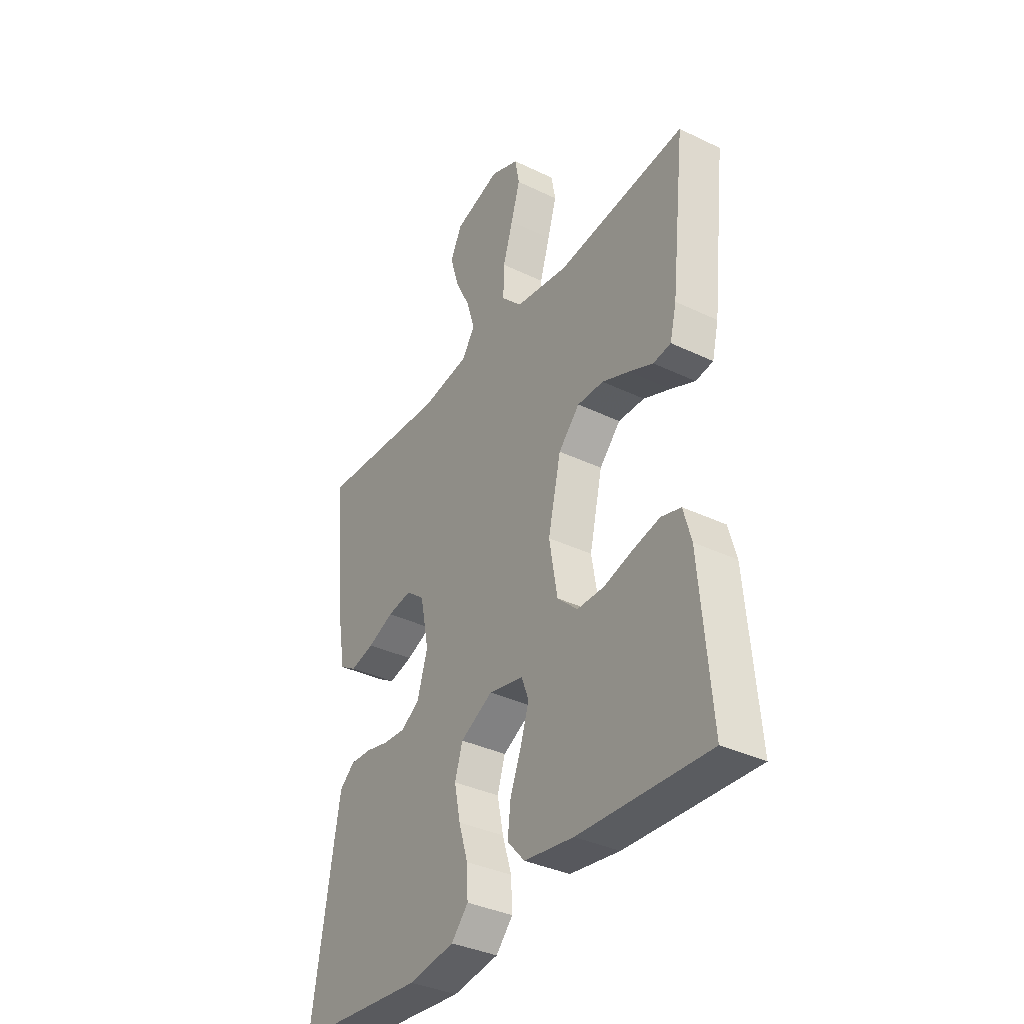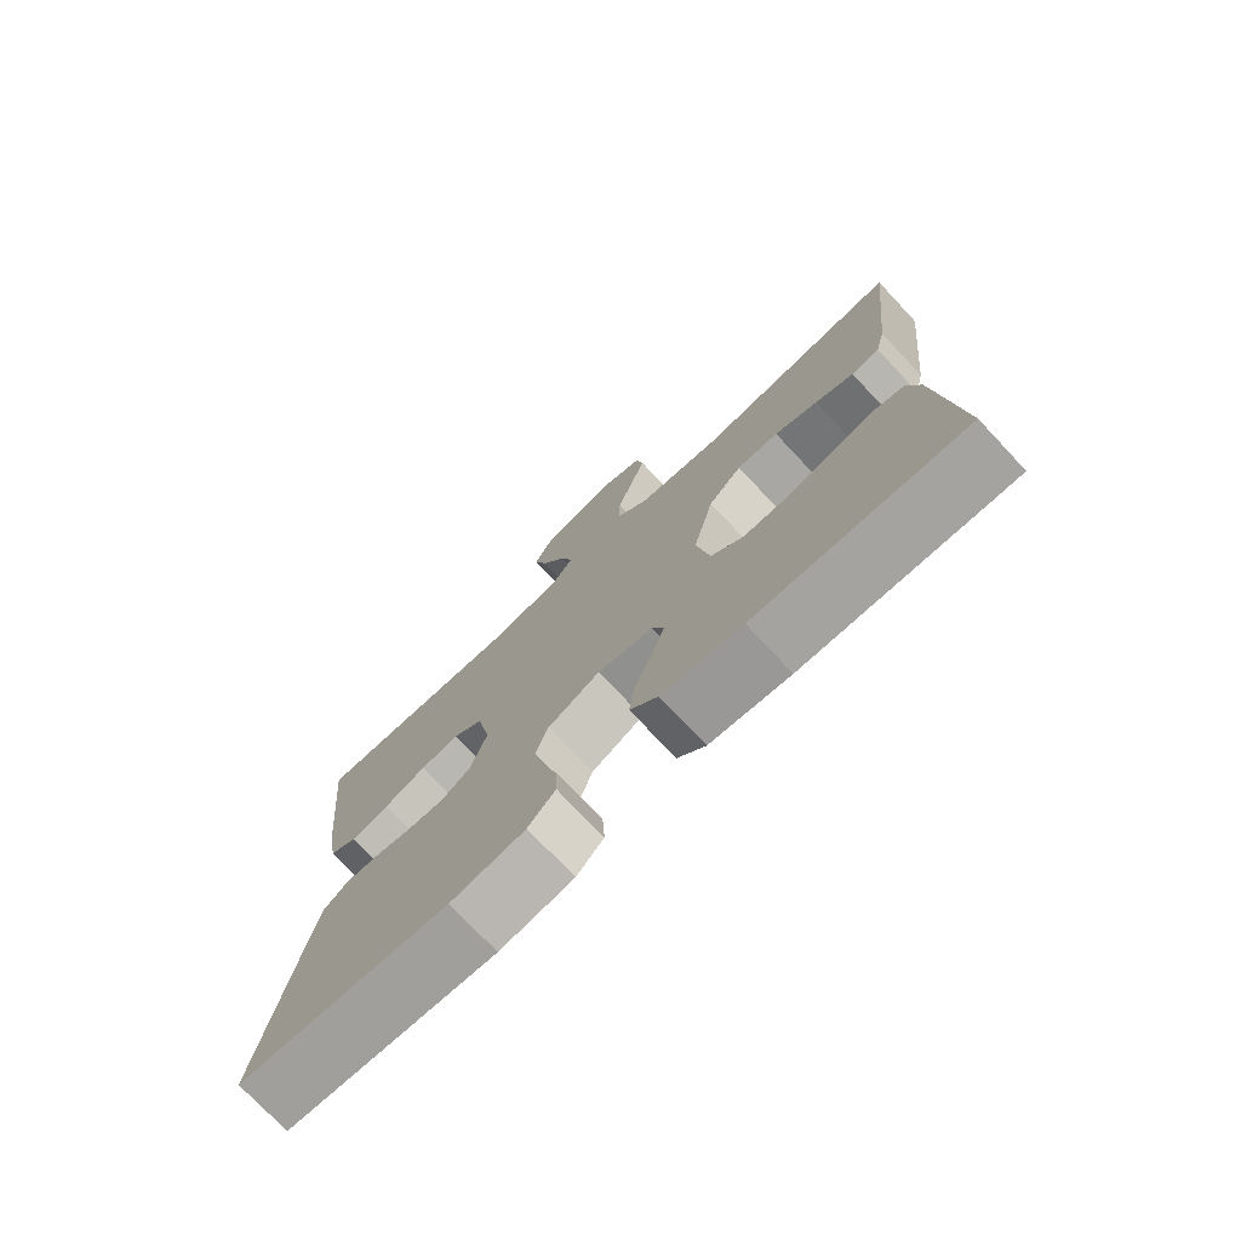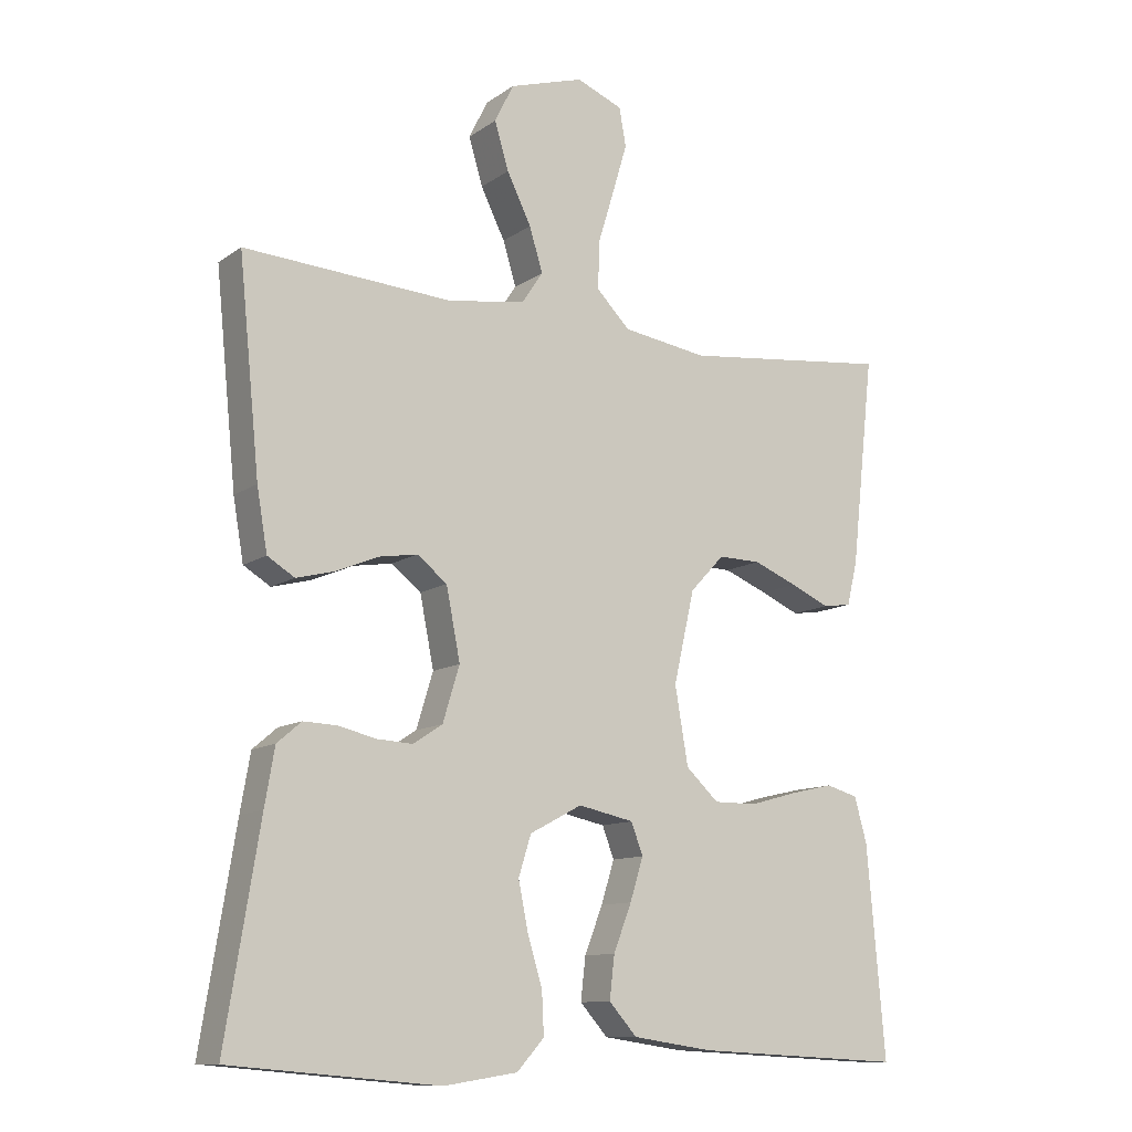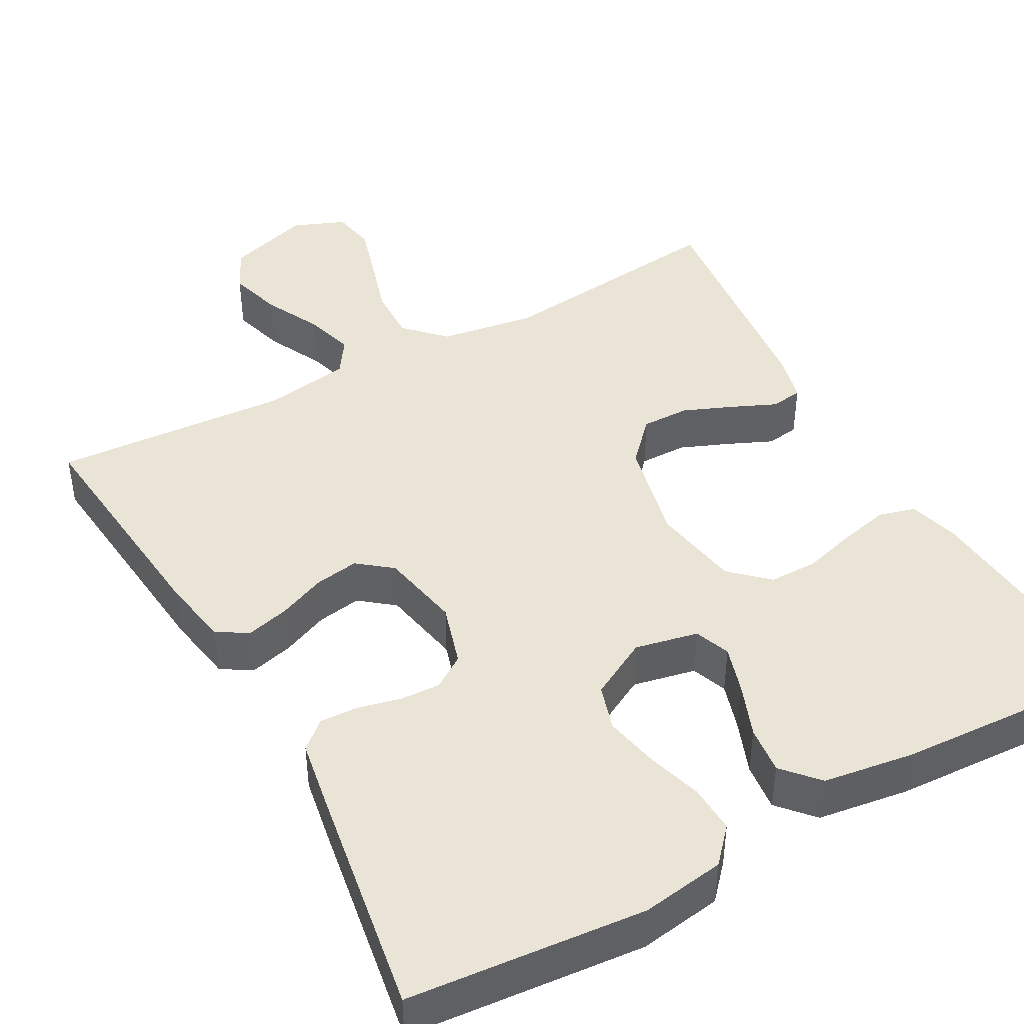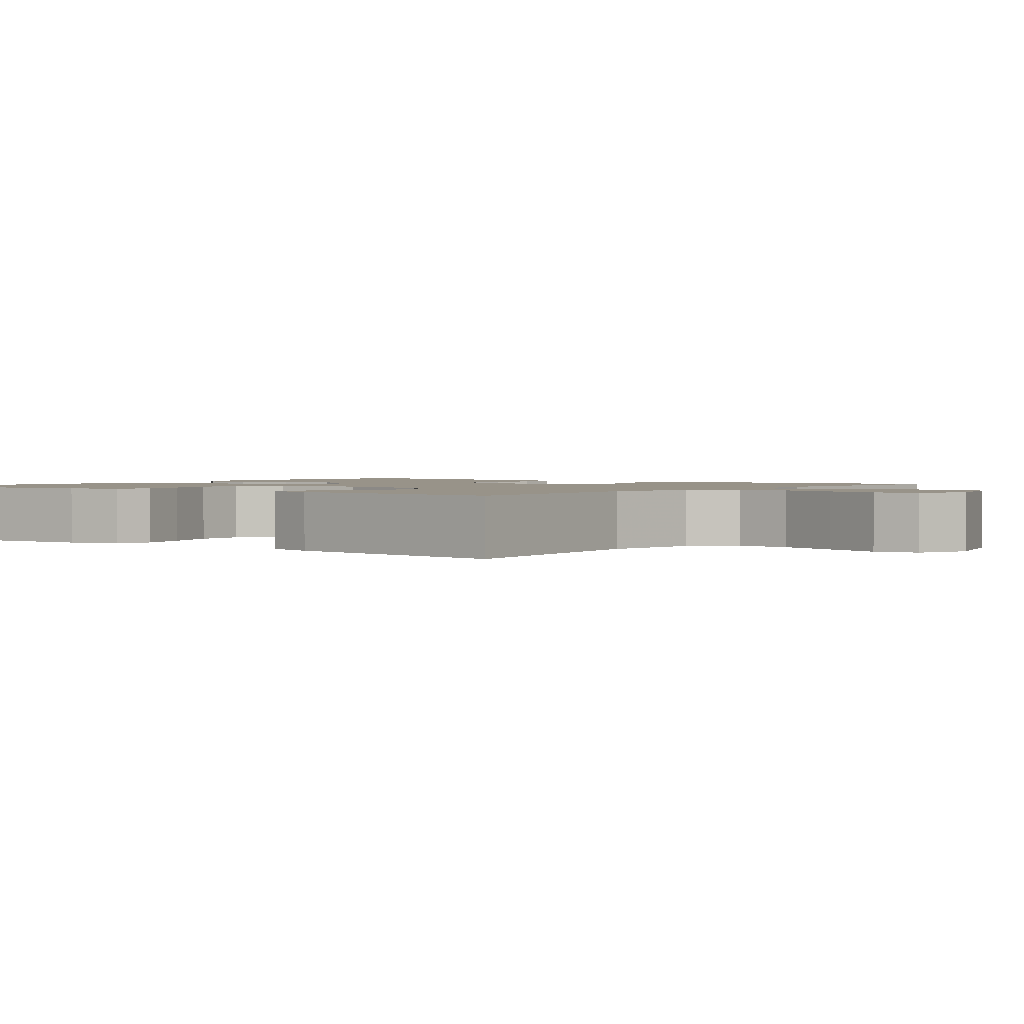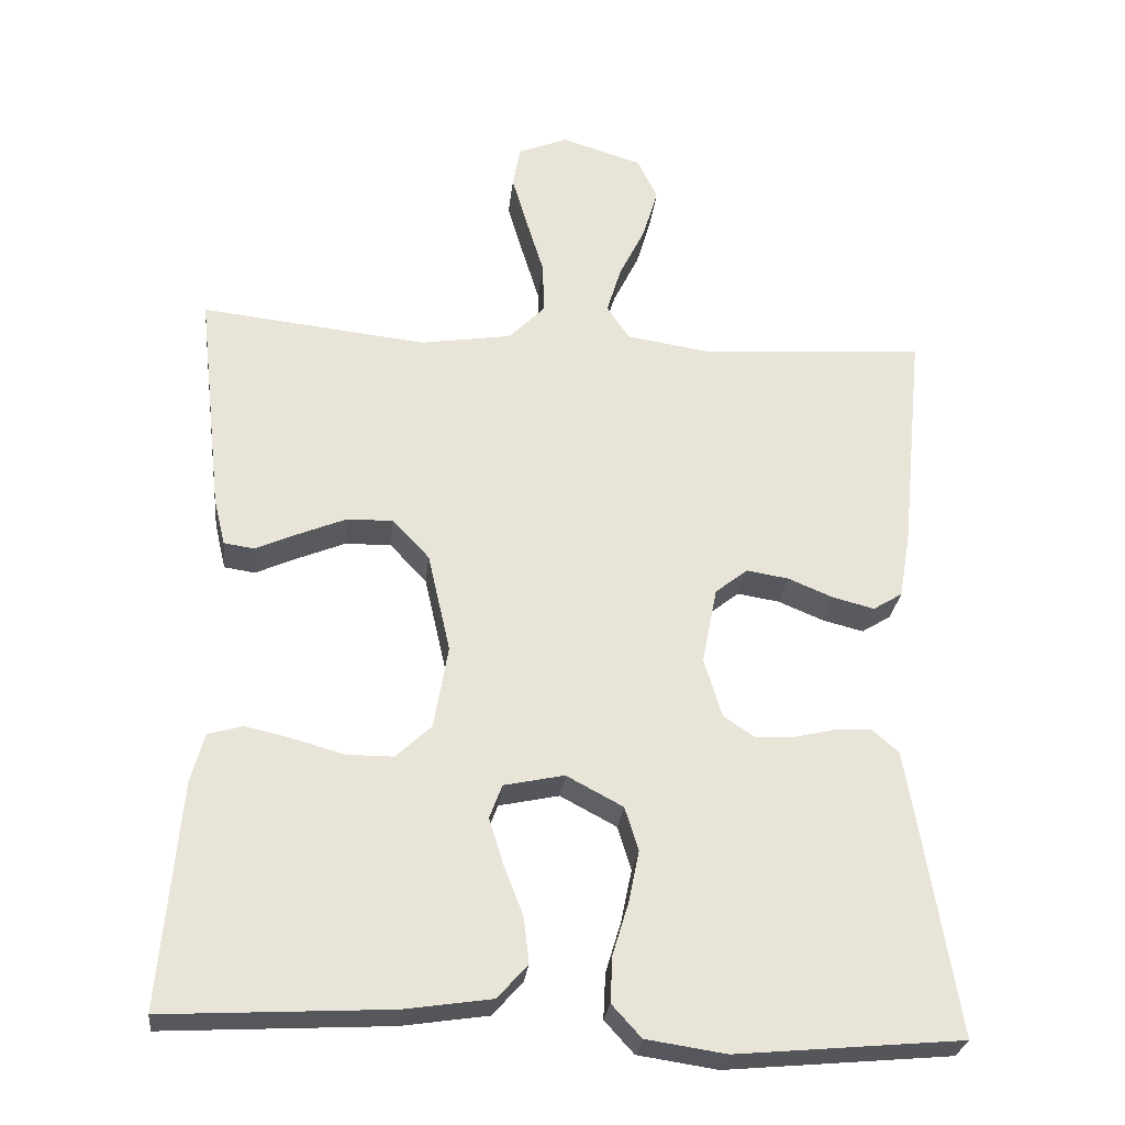
<metadata>
{"format":"obj","ext":"obj","renderer":"f3d","projection":"perspective","resolution":1024,"background":"white","views":[{"elev":-36.1,"azim":-122.2,"up":"+Z"},{"elev":-75.4,"azim":-136.7,"up":"+Z"},{"elev":-11.2,"azim":148.0,"up":"+Z"},{"elev":43.9,"azim":151.0,"up":"+Y"},{"elev":1.6,"azim":-52.4,"up":"+Y"},{"elev":-27.4,"azim":-6.2,"up":"+Z"}]}
</metadata>
<code>
v -0.5 0.07 -0.5
v -0.474 0.07 -0.2
v -0.456 0.07 -0.135
v -0.41 0.07 -0.122
v -0.348 0.07 -0.136
v -0.28 0.07 -0.155
v -0.218 0.07 -0.155
v -0.171 0.07 -0.111
v -0.152 0.07 0
v -0.182 0.07 0.132
v -0.231 0.07 0.184
v -0.292 0.07 0.183
v -0.355 0.07 0.157
v -0.411 0.07 0.132
v -0.452 0.07 0.138
v -0.467 0.07 0.2
v -0.5 0.07 0.5
v -0.2 0.07 0.467
v -0.078 0.07 0.486
v -0.03 0.07 0.535
v -0.032 0.07 0.604
v -0.055 0.07 0.679
v -0.076 0.07 0.75
v -0.066 0.07 0.805
v 0 0.07 0.832
v 0.107 0.07 0.799
v 0.134 0.07 0.744
v 0.114 0.07 0.676
v 0.079 0.07 0.605
v 0.06 0.07 0.542
v 0.09 0.07 0.497
v 0.2 0.07 0.48
v 0.5 0.07 0.5
v 0.47 0.07 0.2
v 0.455 0.07 0.112
v 0.416 0.07 0.088
v 0.361 0.07 0.102
v 0.301 0.07 0.127
v 0.245 0.07 0.136
v 0.202 0.07 0.102
v 0.182 0.07 0
v 0.206 0.07 -0.079
v 0.248 0.07 -0.107
v 0.299 0.07 -0.104
v 0.354 0.07 -0.091
v 0.402 0.07 -0.089
v 0.437 0.07 -0.119
v 0.451 0.07 -0.2
v 0.5 0.07 -0.5
v 0.2 0.07 -0.527
v 0.094 0.07 -0.511
v 0.055 0.07 -0.468
v 0.058 0.07 -0.407
v 0.079 0.07 -0.338
v 0.093 0.07 -0.269
v 0.075 0.07 -0.211
v 0 0.07 -0.171
v -0.08 0.07 -0.188
v -0.097 0.07 -0.233
v -0.078 0.07 -0.294
v -0.052 0.07 -0.361
v -0.045 0.07 -0.422
v -0.085 0.07 -0.467
v -0.2 0.07 -0.484
v -0.5 0 -0.5
v -0.474 0 -0.2
v -0.456 0 -0.135
v -0.41 0 -0.122
v -0.348 0 -0.136
v -0.28 0 -0.155
v -0.218 0 -0.155
v -0.171 0 -0.111
v -0.152 0 0
v -0.182 0 0.132
v -0.231 0 0.184
v -0.292 0 0.183
v -0.355 0 0.157
v -0.411 0 0.132
v -0.452 0 0.138
v -0.467 0 0.2
v -0.5 0 0.5
v -0.2 0 0.467
v -0.078 0 0.486
v -0.03 0 0.535
v -0.032 0 0.604
v -0.055 0 0.679
v -0.076 0 0.75
v -0.066 0 0.805
v 0 0 0.832
v 0.107 0 0.799
v 0.134 0 0.744
v 0.114 0 0.676
v 0.079 0 0.605
v 0.06 0 0.542
v 0.09 0 0.497
v 0.2 0 0.48
v 0.5 0 0.5
v 0.47 0 0.2
v 0.455 0 0.112
v 0.416 0 0.088
v 0.361 0 0.102
v 0.301 0 0.127
v 0.245 0 0.136
v 0.202 0 0.102
v 0.182 0 0
v 0.206 0 -0.079
v 0.248 0 -0.107
v 0.299 0 -0.104
v 0.354 0 -0.091
v 0.402 0 -0.089
v 0.437 0 -0.119
v 0.451 0 -0.2
v 0.5 0 -0.5
v 0.2 0 -0.527
v 0.094 0 -0.511
v 0.055 0 -0.468
v 0.058 0 -0.407
v 0.079 0 -0.338
v 0.093 0 -0.269
v 0.075 0 -0.211
v 0 0 -0.171
v -0.08 0 -0.188
v -0.097 0 -0.233
v -0.078 0 -0.294
v -0.052 0 -0.361
v -0.045 0 -0.422
v -0.085 0 -0.467
v -0.2 0 -0.484
f 4 5 6
f 3 4 6
f 2 3 6
f 1 2 6
f 64 1 6
f 63 64 6
f 62 63 6
f 61 62 6
f 60 61 6
f 59 60 6 7
f 58 59 7 8
f 57 58 8 9
f 56 57 9 10
f 52 53 54
f 51 52 54
f 50 51 54
f 49 50 54
f 48 49 54
f 47 48 54
f 46 47 54
f 45 46 54
f 44 45 54
f 43 44 54 55
f 42 43 55 56
f 36 37 38
f 35 36 38
f 34 35 38
f 33 34 38
f 32 33 38
f 31 32 38 39
f 30 31 39 40
f 27 28 29
f 26 27 29
f 25 26 29
f 24 25 29
f 23 24 29
f 22 23 29
f 21 22 29
f 20 21 29 30
f 30 40 41
f 20 30 41
f 19 20 41
f 16 17 18
f 15 16 18
f 14 15 18
f 13 14 18
f 12 13 18 19
f 42 56 10
f 41 42 10
f 19 41 10
f 19 10 11
f 11 12 19
f 70 69 68
f 70 68 67
f 70 67 66
f 70 66 65
f 70 65 128
f 70 128 127
f 70 127 126
f 70 126 125
f 70 125 124
f 71 70 124 123
f 72 71 123 122
f 73 72 122 121
f 74 73 121 120
f 118 117 116
f 118 116 115
f 118 115 114
f 118 114 113
f 118 113 112
f 118 112 111
f 118 111 110
f 118 110 109
f 118 109 108
f 119 118 108 107
f 120 119 107 106
f 102 101 100
f 102 100 99
f 102 99 98
f 102 98 97
f 102 97 96
f 103 102 96 95
f 104 103 95 94
f 93 92 91
f 93 91 90
f 93 90 89
f 93 89 88
f 93 88 87
f 93 87 86
f 93 86 85
f 94 93 85 84
f 105 104 94
f 105 94 84
f 105 84 83
f 82 81 80
f 82 80 79
f 82 79 78
f 82 78 77
f 83 82 77 76
f 74 120 106
f 74 106 105
f 74 105 83
f 75 74 83
f 83 76 75
f 1 65 66 2
f 2 66 67 3
f 3 67 68 4
f 4 68 69 5
f 5 69 70 6
f 6 70 71 7
f 7 71 72 8
f 8 72 73 9
f 9 73 74 10
f 10 74 75 11
f 11 75 76 12
f 12 76 77 13
f 13 77 78 14
f 14 78 79 15
f 15 79 80 16
f 16 80 81 17
f 17 81 82 18
f 18 82 83 19
f 19 83 84 20
f 20 84 85 21
f 21 85 86 22
f 22 86 87 23
f 23 87 88 24
f 24 88 89 25
f 25 89 90 26
f 26 90 91 27
f 27 91 92 28
f 28 92 93 29
f 29 93 94 30
f 30 94 95 31
f 31 95 96 32
f 32 96 97 33
f 33 97 98 34
f 34 98 99 35
f 35 99 100 36
f 36 100 101 37
f 37 101 102 38
f 38 102 103 39
f 39 103 104 40
f 40 104 105 41
f 41 105 106 42
f 42 106 107 43
f 43 107 108 44
f 44 108 109 45
f 45 109 110 46
f 46 110 111 47
f 47 111 112 48
f 48 112 113 49
f 49 113 114 50
f 50 114 115 51
f 51 115 116 52
f 52 116 117 53
f 53 117 118 54
f 54 118 119 55
f 55 119 120 56
f 56 120 121 57
f 57 121 122 58
f 58 122 123 59
f 59 123 124 60
f 60 124 125 61
f 61 125 126 62
f 62 126 127 63
f 63 127 128 64
f 64 128 65 1

</code>
